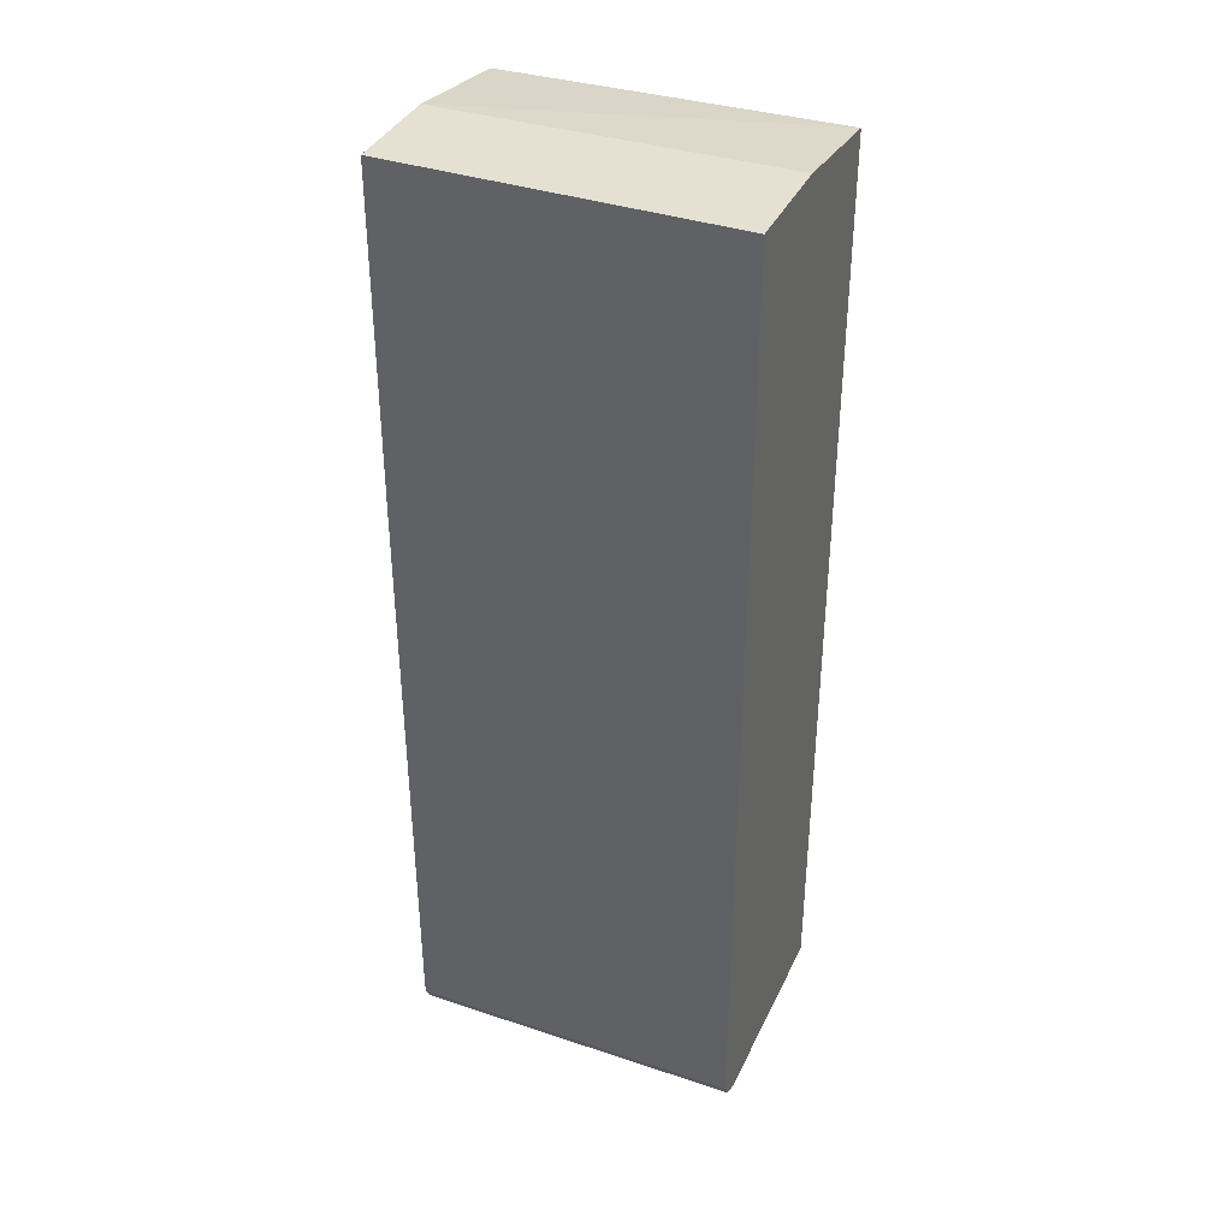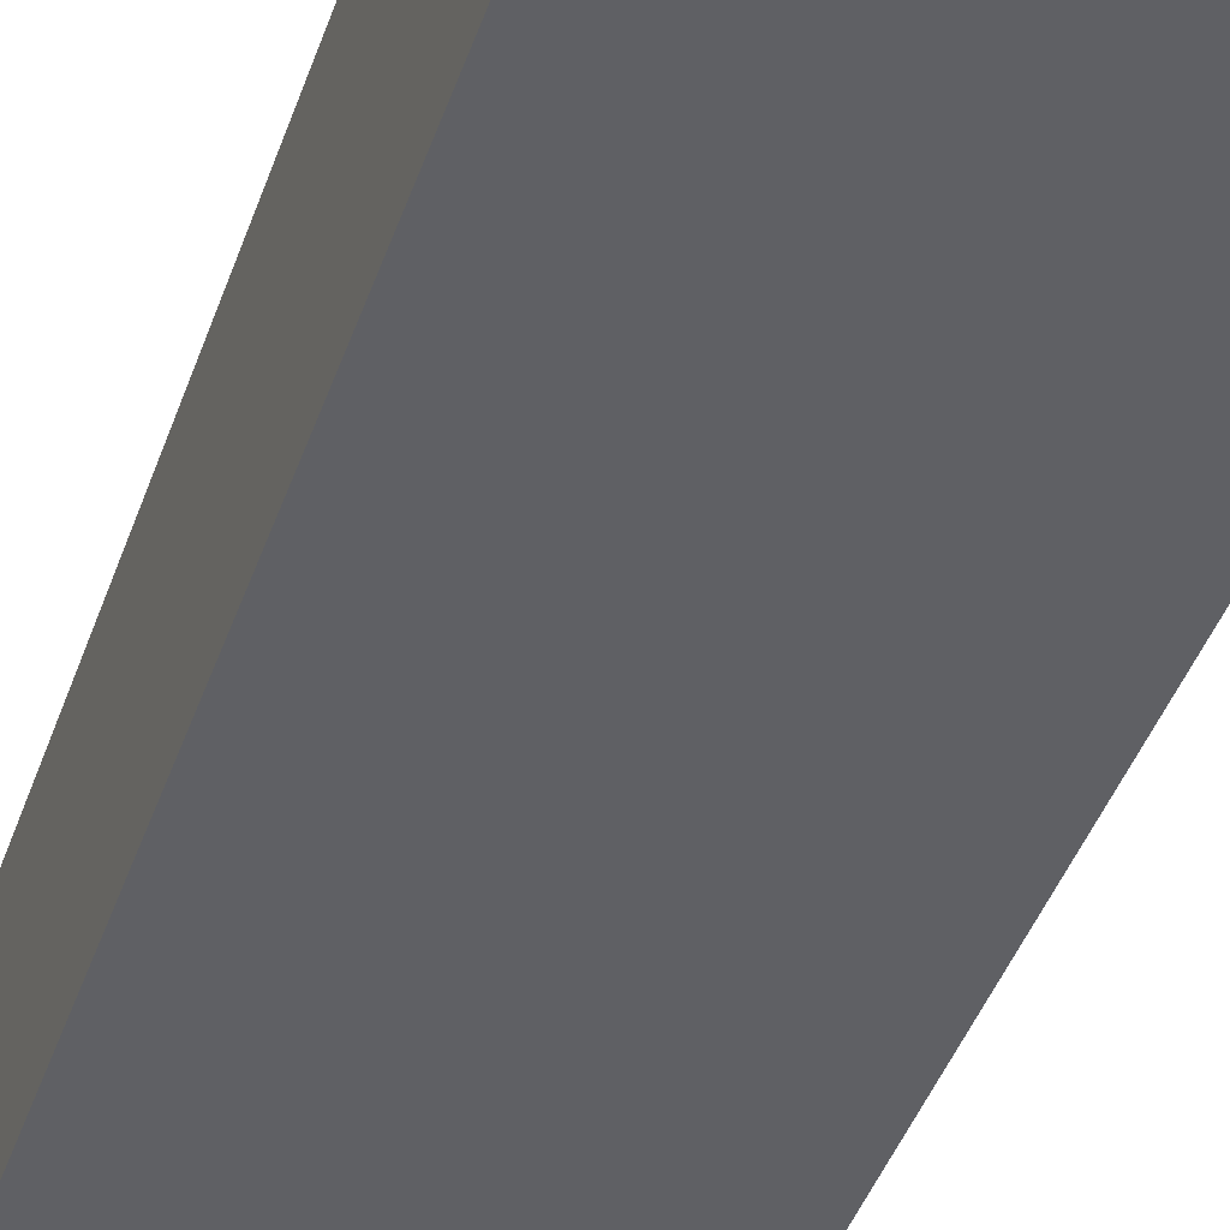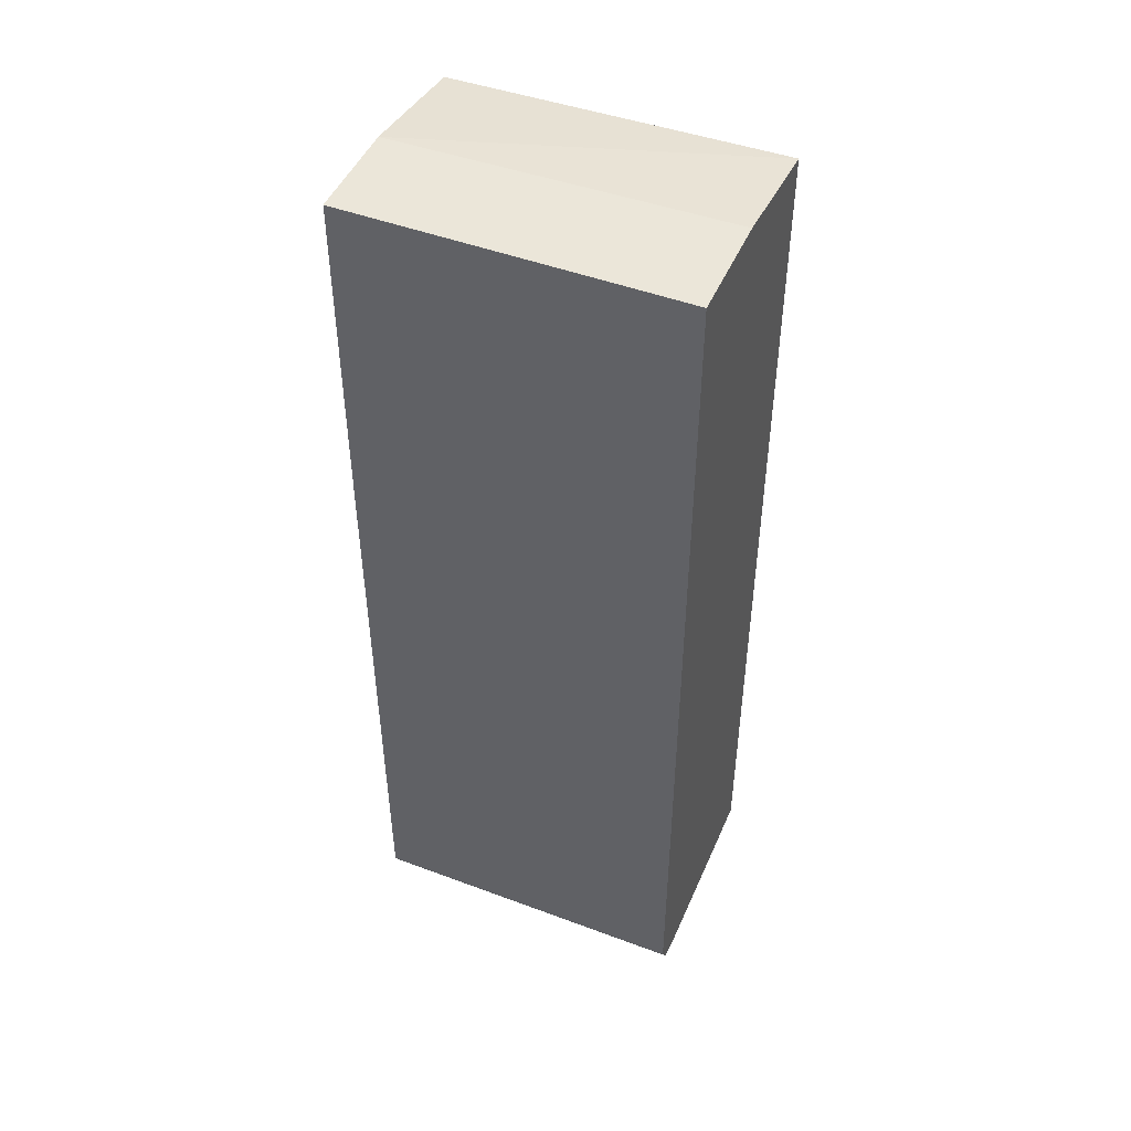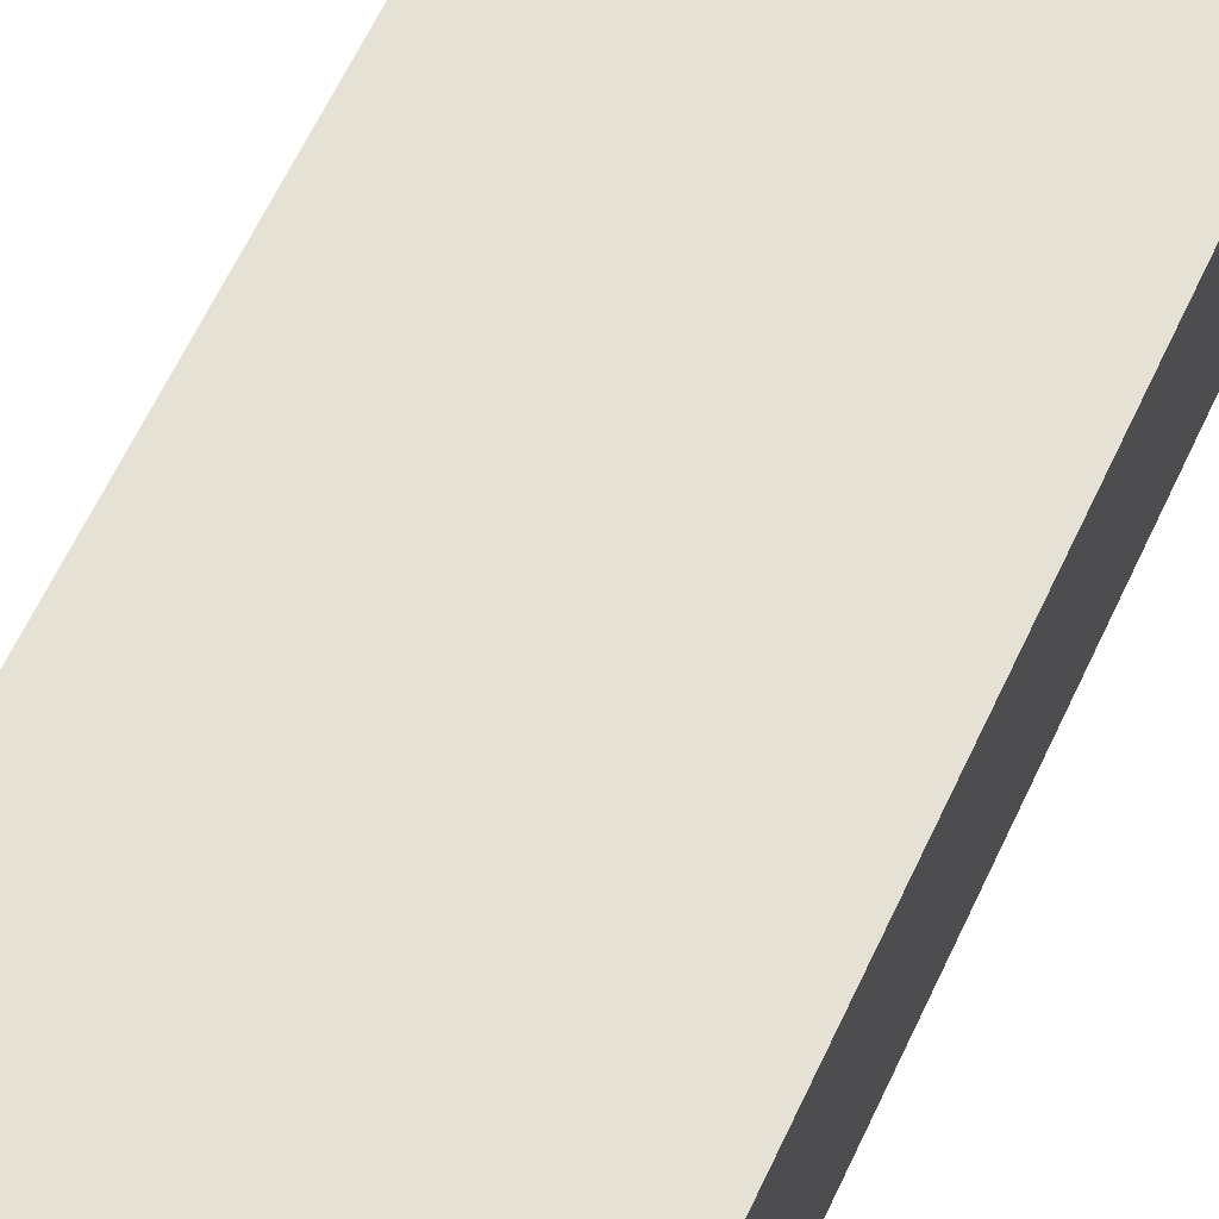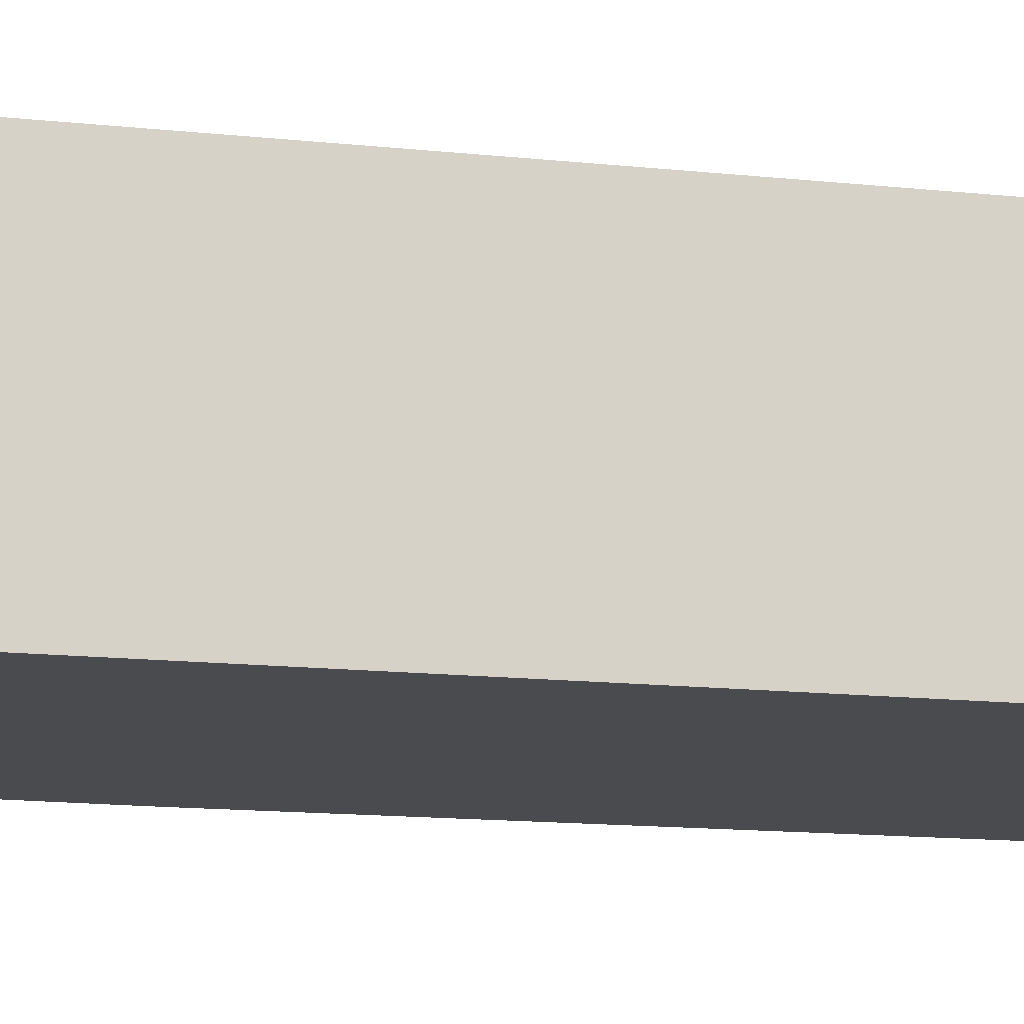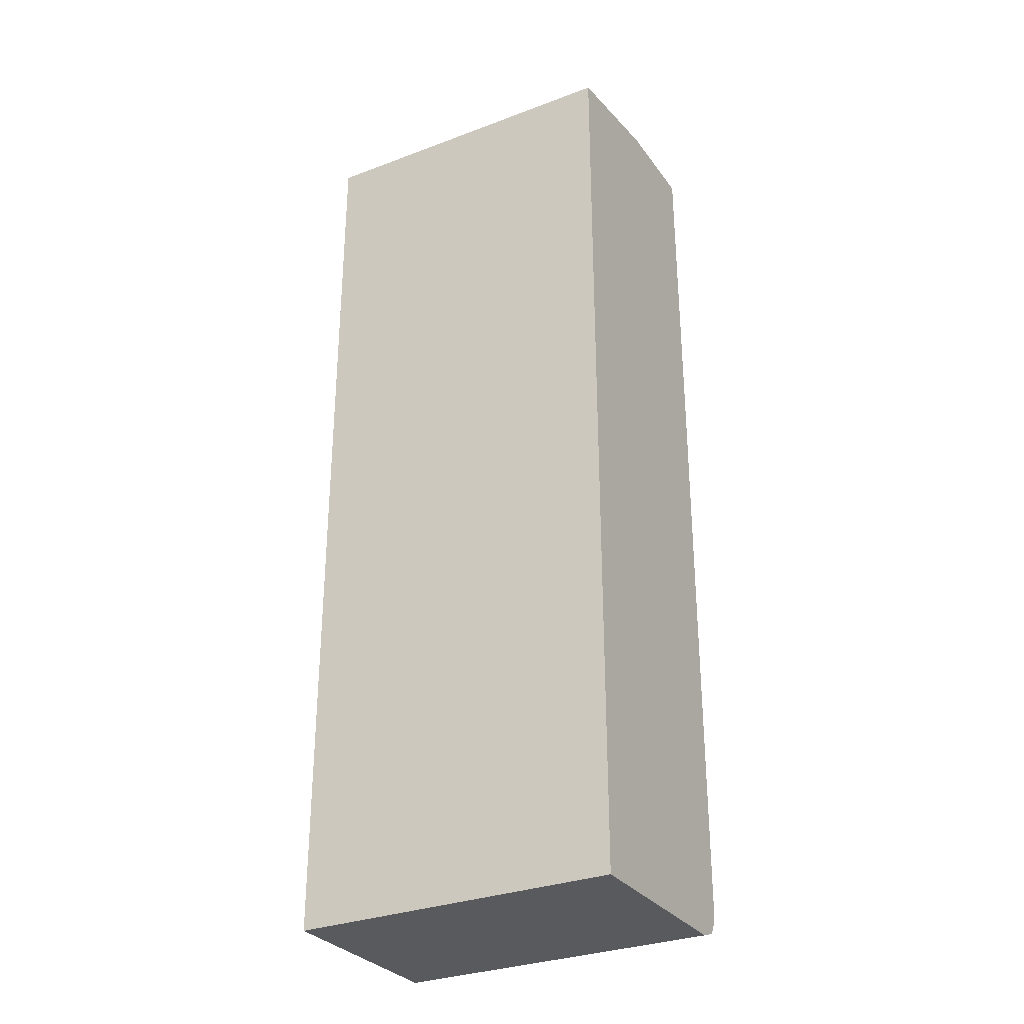
<metadata>
{"format":"obj","ext":"obj","renderer":"f3d","projection":"perspective","resolution":1024,"background":"white","views":[{"elev":37.6,"azim":-156.9,"up":"+Y"},{"elev":-43.9,"azim":161.2,"up":"+Z"},{"elev":47.7,"azim":-157.2,"up":"+Y"},{"elev":64.4,"azim":-154.7,"up":"+Z"},{"elev":-14.0,"azim":-103.7,"up":"+Z"},{"elev":-30.5,"azim":29.4,"up":"+Y"}]}
</metadata>
<code>
v -0.02047 -0.01729 -0.01605
v -0.02047 -0.01729 -0.01042
v -0.02047 -0.01712 -0.01654
v -0.01126 -0.01729 -0.01605
v -0.01126 -0.01729 -0.01042
v -0.02047 0.008976 -0.01042
v -0.02047 -0.0168 -0.01672
v -0.01126 -0.01712 -0.01654
v -0.01126 0.008822 -0.01042
v -0.01126 0.009402 -0.01399
v -0.02047 0.009402 -0.01383
v -0.02047 -0.01669 -0.01678
v -0.01126 -0.01669 -0.01678
v -0.01126 0.009402 -0.01679
v -0.02047 0.009402 -0.01679
v -0.02047 -0.0163 -0.01679
v -0.01126 -0.01616 -0.01679
v -0.01126 0.000348 -0.01683
v -0.01126 -0.000185 -0.01683
v -0.02047 -0.01616 -0.01679
f 1 2 6
f 1 6 11
f 1 11 15
f 1 15 20
f 1 20 16
f 1 16 12
f 1 12 7
f 1 7 3
f 1 3 8
f 1 8 4
f 1 4 5
f 1 5 2
f 2 5 9
f 2 9 6
f 3 7 8
f 4 8 13
f 4 13 17
f 4 17 19
f 4 19 18
f 4 18 14
f 4 14 10
f 4 10 9
f 4 9 5
f 6 9 10
f 6 10 11
f 7 12 13
f 7 13 8
f 10 14 15
f 10 15 11
f 12 16 13
f 13 16 17
f 14 18 15
f 15 18 19
f 15 19 20
f 16 20 17
f 17 20 19

</code>
